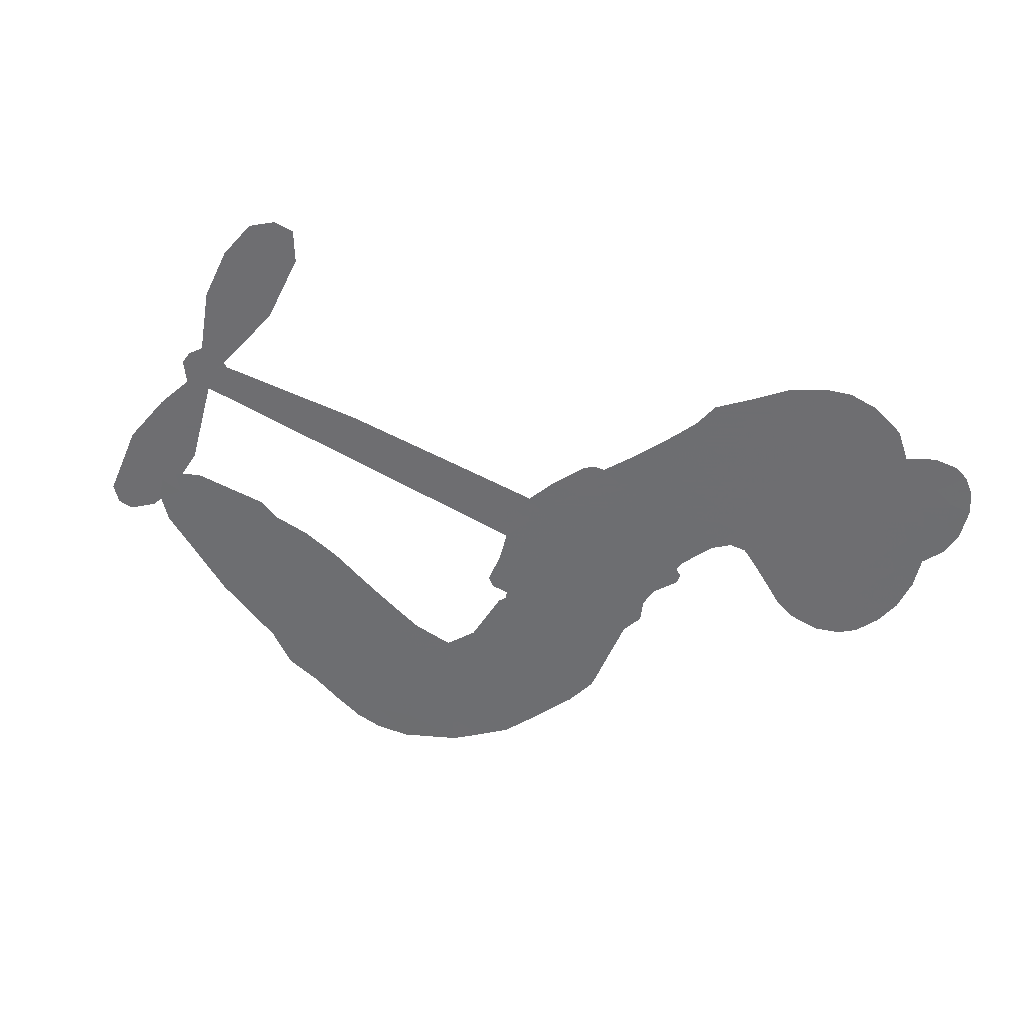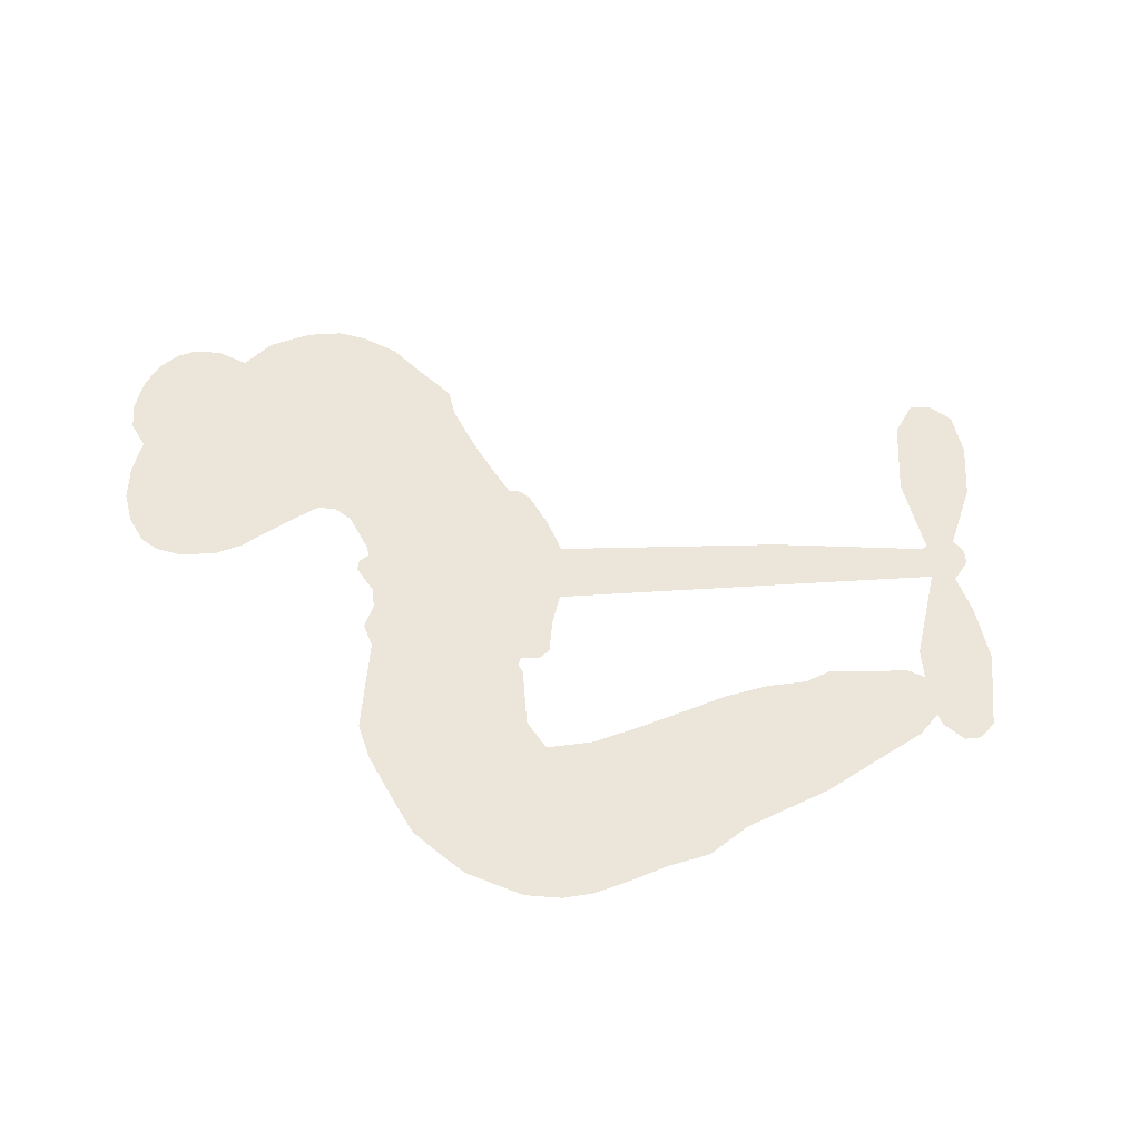
<metadata>
{"format":"obj","ext":"obj","renderer":"f3d","projection":"perspective","resolution":1024,"background":"white","views":[{"elev":-54.4,"azim":141.5,"up":"+Z"},{"elev":56.7,"azim":-10.6,"up":"+Z"}]}
</metadata>
<code>
v -2656 927.8 0.2257
v -2644 977.5 0.2142
v -2621 1024 0.1893
v -2636 1063 0.1564
v -2632 1100 0.1258
v -2609 1148 0
v -2583 1177 0.102
v -2553 1193 0.135
v -2525 1198 0.1547
v -2485 1188 0.1819
v -2446 1159 0.2241
v -2400 1189 0.2597
v -2336 1199 0.2811
v -2286 1192 0.2947
v -2248 1174 0.3046
v -2202 1138 0.3194
v -2128 1035 0.357
v -2125 994 0.3705
v -2065 827.1 0.4716
v -2048 821.7 0.486
v -2036 807.9 0.5
v -2005 703.7 0.5272
v -1678 650.9 0.6118
v -1459 601.3 0.6795
v -1450 605.3 0.6864
v -1460 722.5 0.7179
v -1436 829.4 0.7338
v -1403 869.2 0.7382
v -1371 864.2 0.741
v -1345 835.1 0.75
v -1342 772.2 0.73
v -1360 692.9 0.7164
v -1408 606.2 0.6913
v -1397 585.7 0.6867
v -1398 565.7 0.6845
v -1424 538.7 0.6806
v -1413 480.1 0.6797
v -1409 395.1 0.6797
v -1440 285.9 0.6797
v -1464 266.8 0.6797
v -1487 268.5 0.6797
v -1513 298.4 0.6797
v -1521 337.5 0.6797
v -1513 424.2 0.6797
v -1458 549.7 0.6784
v -2023 618 0.5463
v -2055 527.2 0.5748
v -2072 517.7 0.5774
v -2100 522.3 0.5876
v -2105 510.8 0.6008
v -2101 498.8 0.6103
v -2110 413.3 0.669
v -2089 366.9 0.7013
v -2021 363.3 0.6935
v -1816 401.9 0.5832
v -1751 408.2 0.546
v -1692 405 0.5055
v -1655 415.1 0.4795
v -1539 395.9 0.3786
v -1507 373.7 0.324
v -1497 349.5 0.25
v -1512 318.6 0.3476
v -1549 288.8 0.4048
v -1704 224.2 0.5381
v -1831 188.8 0.6229
v -1892 156.6 0.662
v -1953 150 0.6969
v -2064 127.9 0.7854
v -2109 128.8 0.8353
v -2162 142.9 1
v -2237 191.7 0.7852
v -2299 267.9 0.7241
v -2344 399.4 0.6592
v -2352 452.1 0.64
v -2315 586.1 0.5732
v -2322 622.4 0.5548
v -2303 652.3 0.5366
v -2300 682.4 0.5138
v -2319 724.6 0.488
v -2313 738.9 0.4836
v -2298 746.2 0.475
v -2297 759.6 0.4601
v -2316 818.3 0.3966
v -2338 843.1 0.3579
v -2364 849.7 0.3262
v -2487 801.4 0.2586
v -2528 794.5 0.2511
v -2581 800.4 0.2439
v -2618 819.5 0.2394
v -2639 841.8 0.2368
v -2653 882.7 0.2319
v -1740 584.1 0.5994
v -1447 588.6 0.682
v -2275 749.2 0.4707
v -2121 524.6 0.5938
v -2105 455.5 0.6381
v -2298 725.1 0.4874
v -2063 795.3 0.4858
v -2043 573.8 0.5622
v -1599 567 0.6359
v -1429 600.4 0.688
v -1529 558.4 0.6569
v -1493 554.1 0.6682
v -2309 703.6 0.4976
v -2106 548.8 0.5788
v -1455 663.9 0.7066
v -1425 573.2 0.6836
v -1432 636.3 0.6984
v -1535 348.3 0.3594
v -1473 303.2 0.6797
v -2272 794 0.4356
v -2123 493.6 0.6142
v -2282 702.6 0.5014
v -2590 867 0.2382
v -2532 1146 0.1552
v -2348 895.4 0.3324
v -2017 755.5 0.5019
v -2077 545.7 0.574
v -1569 626.1 0.6416
v -1514 613.7 0.6585
v -2154 560.9 0.5787
v -2120 819 0.4567
v -2260 662.6 0.5268
v -2295 866.3 0.378
v -2083 590.4 0.5604
v -1474 576.3 0.6737
v -2176 507.5 0.6088
v -1505 583.4 0.6633
v -1537 590.4 0.6528
v -2275 613.2 0.5563
v -1658 345.8 0.4835
v -1485 486.9 0.6798
v -1393 827.6 0.7367
v -1384 649.5 0.7065
v -1425 340.5 0.6797
v -2572 1077 0.1614
v -1564 562.7 0.6462
v -1666 380.4 0.4878
v -1452 509.8 0.6796
v -1726 345.8 0.5314
v -1597 405.5 0.436
v -1625 373.1 0.4558
v -2301 1116 0.2996
v -2088 203.9 0.7746
v -2615 907.3 0.2303
v -2521 866.2 0.2508
v -2571 1139 0.111
v -2195 754.9 0.4757
v -2173 437.2 0.6496
v -1448 775.9 0.7265
v -1416 672.9 0.709
v -2601 1055 0.1686
v -2560 1002 0.2103
v -2569 1040 0.189
v -2504 1038 0.2197
v -2535 1063 0.1922
v -1626 256.9 0.4788
v -1579 364.2 0.4135
v -2282 1152 0.2993
v -2204 1010 0.3529
v -2087 162.8 0.8021
v -2514 828.7 0.2536
v -2425 826.9 0.2803
v -2555 840.6 0.2454
v -2238 764.3 0.4638
v -2137 436 0.6517
v -2161 378 0.6851
v -2536 1027 0.2092
v -2507 967.8 0.2398
v -2482 1102 0.2106
v -2540 1105 0.1665
v -2329 1152 0.2852
v -2249 1114 0.3145
v -2162 1012 0.3597
v -2008 137.8 0.7377
v -2135 185.2 0.8371
v -2239 717.3 0.4939
v -2210 833.5 0.4282
v -2503 1074 0.2071
v -2455 1057 0.2406
v -2166 1086 0.3381
v -2282 830.2 0.4059
v -2057 182.8 0.7629
v -2033 244.7 0.7213
v -2235 804.4 0.4387
v -2185 1048 0.3449
v -2099 911.9 0.4135
v -2254 847.3 0.4069
v -2213 1085 0.329
v -2250 929.8 0.3697
v -2175 939 0.3864
v -2264 890.6 0.3811
v -2159 973.6 0.3747
v -2210 888 0.4007
v -2309 936.5 0.3427
v -2113 953 0.3907
v -2296 902.3 0.3617
v -2137 923.3 0.4009
v -2168 895.2 0.408
v -2127 881.8 0.4239
v -2154 852.3 0.4322
v -2083 869.9 0.4395
v -2165 808.1 0.4521
v -2109 850 0.4445
v -2325 870.4 0.3566
v -2152 529.6 0.5947
v -2184 541.2 0.5908
v -2200 603 0.5591
v -2239 505.7 0.6117
v -1365 802.5 0.7369
v -1405 785.4 0.7299
v -1418 741.3 0.722
v -2557 916.9 0.2361
v -2557 878.7 0.2418
v -2102 725.5 0.5029
v -2600 982 0.211
v -2413 901 0.2908
v -2124 376.4 0.6893
v -2145 307.8 0.7251
v -2117 336.5 0.7096
v -2150 343.6 0.705
v -2212 338.3 0.7037
v -2180 320.3 0.7171
v -2088 278.7 0.7315
v -2224 266.6 0.7473
v -2112 302.5 0.7248
v -2135 252.4 0.7615
v -2069 324.2 0.71
v -2210 300.3 0.7274
v -2323 333.6 0.6901
v -2180 263.7 0.7569
v -2487 1145 0.1933
v -2510 1118 0.1846
v -2365 1169 0.2717
v -2404 1142 0.2538
v -2365 1126 0.2745
v -2405 1084 0.2617
v -2224 1156 0.3118
v -2253 1144 0.3078
v -2131 153.5 0.8842
v -2186 189.3 0.8518
v -2464 1000 0.2505
v -2184 1112 0.3281
v -2279 1039 0.3236
v -2234 627.9 0.5464
v -2242 581.1 0.5721
v -2175 674.1 0.5222
v -2218 668 0.5242
v -2192 640.4 0.5395
v -2149 612.8 0.5533
v -2279 437.4 0.6463
v -1428 706.8 0.7155
v -1391 715 0.7185
v -1351 732.5 0.7232
v -1377 759.6 0.7269
v -2584 899.5 0.2347
v -2590 941 0.2253
v -2555 959.7 0.2266
v -2047 721.2 0.5093
v -2122 771.2 0.4783
v -2591 1015 0.1974
v -2380 885 0.3121
v -2383 935.3 0.3038
v -2395 838.8 0.2987
v -2470 856.1 0.2655
v -2424 865.2 0.2851
v -2457 898.6 0.2703
v -2441 949.8 0.2714
v -2122 217.9 0.7878
v -2094 241.4 0.7543
v -2163 224.2 0.7952
v -2204 228.2 0.7847
v -2044 288 0.7124
v -1920 380.6 0.6428
v -2032 325.2 0.7002
v -2003 296.6 0.6932
v -1971 371.4 0.6703
v -1990 255.2 0.6962
v -2003 216 0.7136
v -1928 302.5 0.6548
v -1996 335.6 0.6848
v -2038 210.7 0.7373
v -1977 183.6 0.7058
v -1966 287.7 0.6767
v -1956 331.7 0.666
v -1927 190.1 0.6752
v -1919 341.4 0.6458
v -1929 245.5 0.6647
v -1858 310.8 0.6146
v -1964 226.1 0.6883
v -1868 391 0.6131
v -1894 316.5 0.6342
v -1898 274.6 0.6426
v -1868 349.7 0.6166
v -1876 223.7 0.6397
v -1814 346.8 0.5857
v -2055 364.8 0.7027
v -2440 1115 0.2353
v -2474 1031 0.2374
v -2495 1006 0.2343
v -2443 1026 0.2548
v -2422 1053 0.2592
v -2428 987.5 0.2708
v -2364 1037 0.2913
v -2410 1019 0.2734
v -2387 980.1 0.2928
v -2348 958.2 0.3173
v -2337 925.2 0.3315
v -2310 993.6 0.3253
v -2355 998.1 0.3044
v -2253 1072 0.3226
v -2293 1077 0.3098
v -2238 1034 0.337
v -2340 1086 0.291
v -2322 1044 0.3071
v -2263 993.6 0.3424
v -2209 566.5 0.5786
v -2240 543.5 0.5919
v -2333 519.4 0.6113
v -2281 558 0.5866
v -2324 552.8 0.5936
v -2300 528 0.6036
v -2307 477.9 0.628
v -2172 587.6 0.5663
v -2123 586.1 0.5645
v -2102 629.1 0.5454
v -2318 430.6 0.6483
v -2253 316.1 0.7103
v -2625 946 0.2217
v -2056 758.4 0.4951
v -2162 771.1 0.472
v -2197 793.2 0.4535
v -2154 725.3 0.4968
v -2096 788.3 0.4769
v -2456 814.4 0.2675
v -2413 933.9 0.2876
v -2473 964.5 0.2543
v -2492 925.2 0.2533
v -2527 935 0.2406
v -1890 191.4 0.6543
v -1852 264.4 0.6182
v -2436 1084 0.2449
v -2372 1092 0.2761
v -2284 963.1 0.3446
v -2268 477.2 0.6271
v -2226 444.8 0.6437
v -2343 485.8 0.6271
v -2062 624.2 0.5475
v -2033 665 0.5353
v -2138 653.3 0.5342
v -2089 675.7 0.5264
v -2089 750.7 0.4925
v -2195 712.8 0.4999
v -2493 887.1 0.2572
v -1835 228.3 0.6153
v -1767 206.5 0.5793
v -1780 275.2 0.5739
v -1799 197.6 0.6006
v -1794 236.6 0.5895
v -1752 244.5 0.5625
v -1815 265.3 0.5968
v -1807 306.1 0.5858
v -1726 292.2 0.538
v -1771 335.2 0.561
v -1754 370.3 0.5482
v -1719 380.8 0.525
v -1784 405 0.5649
v -1882 601.2 0.5668
v -1842 677.4 0.5732
v -2054 691.4 0.5228
v -2130 691.6 0.5162
v -1716 257.8 0.5385
v -1671 288.1 0.5021
v -1665 240.6 0.5102
v -1612 326.5 0.4493
v -1788 370.9 0.569
v -1952 609.6 0.5522
v -1646 313.5 0.4787
v -1587 272.9 0.4437
v -1617 292.3 0.4618
v -1580 308.1 0.4252
v -1923 690.6 0.5547
v -2002 671.8 0.5374
v -1964 697.2 0.5441
v -1473 353.3 0.6797
v -1441 374.6 0.6797
v -1455 430.9 0.6797
v -1517 380.9 0.6797
v -1478 394.3 0.6797
v -2595 1107 0.1157
v -2158 474.5 0.6274
v -2197 472.6 0.6288
v -2211 927.6 0.3826
v -2206 968.7 0.3671
v -2189 857.5 0.4213
v -2269 229.3 0.7518
v -2262 268 0.7348
v -1838 372.1 0.5978
v -2291 380.2 0.6725
v -2249 364.4 0.685
v -2207 390 0.6748
v -2259 403.4 0.6639
v -2178 404.3 0.6685
v -2229 411.7 0.6614
v -1759 303.6 0.5572
v -1693 322.1 0.5116
v -1692 356.1 0.5075
v -1950 654.5 0.5506
v -1988 613.8 0.5468
v -1914 630.1 0.5592
v -1882 684 0.564
v -1811 592.7 0.5828
v -1874 642.7 0.5674
v -1846 596.9 0.5747
v -1760 664.2 0.5922
v -1824 636 0.5786
v -1781 625 0.5888
v -1801 670.8 0.5826
v -1776 588.4 0.591
v -1411 437.6 0.6797
v -1450 469.6 0.6797
v -1499 455.6 0.6797
v -2241 964.1 0.3594
v -2334 366.5 0.6737
v -2285 339.2 0.6931
v -2311 300.7 0.7075
v -2279 297.6 0.7149
v -1982 646.1 0.545
v -1624 638.5 0.6259
v -1602 605.9 0.6334
v -1670 575.6 0.6169
v -1635 571.3 0.6262
v -1648 608 0.6213
v -1688 611.6 0.6111
v -1719 657.5 0.6019
v -1741 624 0.5981
v -2014 182.8 0.7309
v -2041 152.4 0.7601
f 112 206 391
f 186 160 174
f 75 130 76
f 203 122 201
f 105 121 206
f 45 107 93
f 51 50 112
f 123 78 77
f 89 88 114
f 125 118 99
f 1 91 145
f 162 164 87
f 25 108 106
f 43 42 110
f 80 79 97
f 126 93 24
f 58 138 142
f 179 299 180
f 128 129 102
f 105 125 325
f 52 166 167
f 143 159 172
f 240 176 70
f 142 138 131
f 176 240 161
f 223 231 219
f 59 158 109
f 95 112 50
f 117 21 98
f 113 94 97
f 97 104 113
f 104 78 113
f 349 383 22
f 166 112 391
f 105 95 49
f 74 73 327
f 51 112 96
f 82 94 111
f 107 34 101
f 52 218 53
f 323 345 322
f 203 260 122
f 90 89 114
f 167 221 218
f 145 256 257
f 91 90 114
f 298 232 170
f 98 19 334
f 282 183 437
f 77 76 130
f 4 3 152
f 152 5 4
f 56 365 366
f 45 126 103
f 115 9 8
f 8 7 147
f 45 139 36
f 106 151 252
f 147 7 6
f 381 158 375
f 114 145 91
f 246 208 245
f 136 154 156
f 10 9 115
f 19 122 334
f 205 83 124
f 17 174 18
f 84 205 116
f 165 111 94
f 182 83 111
f 162 146 164
f 239 15 159
f 206 207 127
f 129 137 102
f 236 234 235
f 350 250 326
f 172 159 14
f 180 302 342
f 126 45 93
f 322 318 320
f 239 238 15
f 211 150 212
f 5 152 390
f 136 152 154
f 25 93 101
f 31 30 210
f 107 45 36
f 124 192 197
f 161 183 144
f 119 430 137
f 120 119 129
f 296 364 376
f 359 361 355
f 287 274 285
f 363 373 406
f 276 285 281
f 50 49 95
f 53 218 220
f 275 54 297
f 49 48 118
f 126 128 103
f 274 287 294
f 58 57 138
f 78 123 113
f 407 406 131
f 118 105 49
f 375 158 142
f 68 161 69
f 61 109 62
f 421 139 132
f 109 60 59
f 166 52 96
f 423 394 160
f 60 109 61
f 348 349 351
f 85 84 116
f 141 58 142
f 162 87 86
f 43 110 385
f 134 32 151
f 386 385 135
f 110 42 41
f 110 135 385
f 102 103 128
f 57 366 407
f 40 110 41
f 40 39 110
f 421 387 420
f 119 137 129
f 141 158 59
f 37 36 139
f 105 206 95
f 47 118 48
f 94 81 97
f 95 206 112
f 430 433 432
f 432 100 430
f 413 416 369
f 82 81 94
f 177 165 94
f 98 20 19
f 98 21 20
f 97 79 104
f 63 62 109
f 108 151 106
f 117 330 259
f 210 133 211
f 93 107 101
f 83 82 111
f 259 22 117
f 348 99 46
f 47 99 118
f 24 93 25
f 132 139 45
f 35 34 107
f 126 24 128
f 101 34 33
f 118 125 105
f 130 123 77
f 115 8 147
f 128 24 120
f 108 101 33
f 27 133 28
f 108 33 134
f 255 253 254
f 185 111 165
f 28 133 29
f 133 30 29
f 129 128 120
f 110 39 135
f 159 15 14
f 145 114 256
f 193 160 394
f 101 108 25
f 389 388 385
f 36 35 107
f 168 154 153
f 81 80 97
f 372 373 363
f 151 108 134
f 214 114 164
f 145 257 329
f 163 265 335
f 179 233 171
f 390 6 5
f 147 390 171
f 113 123 177
f 177 123 248
f 209 346 392
f 397 396 225
f 261 154 152
f 27 150 211
f 253 252 151
f 152 136 390
f 3 2 216
f 168 169 300
f 261 152 3
f 168 156 154
f 261 153 154
f 234 236 172
f 179 156 155
f 147 171 115
f 64 374 372
f 375 380 381
f 141 142 158
f 142 131 375
f 172 14 13
f 143 173 239
f 308 205 197
f 196 198 187
f 283 175 67
f 161 144 176
f 264 266 163
f 214 146 213
f 85 262 264
f 262 85 116
f 114 88 164
f 87 164 88
f 177 94 113
f 332 148 331
f 112 166 96
f 166 149 403
f 346 209 345
f 223 219 221
f 169 168 153
f 155 156 168
f 265 162 86
f 162 265 146
f 179 180 170
f 11 10 232
f 136 156 171
f 171 156 179
f 12 234 13
f 172 13 234
f 173 311 189
f 189 311 313
f 16 173 189
f 200 198 199
f 288 280 284
f 183 282 144
f 270 184 224
f 70 176 241
f 245 248 123
f 148 165 177
f 188 194 192
f 188 182 185
f 179 155 299
f 179 170 233
f 299 300 242
f 301 302 180
f 188 192 124
f 17 181 186
f 83 182 124
f 438 161 68
f 437 283 279
f 288 290 286
f 220 226 228
f 332 165 148
f 188 185 178
f 17 186 174
f 189 186 181
f 174 193 18
f 185 182 111
f 202 187 200
f 182 188 124
f 16 189 243
f 311 173 312
f 189 313 186
f 194 190 192
f 18 193 196
f 194 188 178
f 190 195 197
f 160 193 174
f 198 196 193
f 122 204 201
f 393 194 199
f 160 313 316
f 304 314 343
f 190 197 192
f 198 193 191
f 197 195 308
f 199 191 393
f 198 191 199
f 395 194 178
f 198 200 187
f 201 200 199
f 204 19 202
f 395 199 194
f 201 395 203
f 332 178 185
f 204 202 200
f 260 331 333
f 201 204 200
f 19 204 122
f 83 205 84
f 197 205 124
f 207 206 121
f 206 127 391
f 324 317 207
f 130 320 246
f 250 350 249
f 123 130 245
f 127 207 209
f 207 121 324
f 30 133 210
f 133 27 211
f 150 26 212
f 210 211 255
f 252 212 26
f 253 255 212
f 146 354 339
f 258 153 216
f 146 214 164
f 256 214 213
f 353 247 333
f 348 46 349
f 2 1 329
f 216 257 258
f 307 263 308
f 354 267 338
f 52 167 218
f 221 220 218
f 221 167 223
f 269 270 227
f 219 226 220
f 53 220 228
f 167 222 223
f 219 220 221
f 402 400 404
f 328 225 229
f 222 229 223
f 269 227 271
f 226 227 224
f 224 273 228
f 397 72 396
f 71 70 241
f 227 226 219
f 226 224 228
f 223 229 231
f 144 269 176
f 273 224 184
f 297 53 228
f 399 251 327
f 231 229 225
f 400 402 399
f 426 427 425
f 71 241 272
f 219 231 227
f 10 115 232
f 233 115 171
f 170 232 233
f 115 233 232
f 11 235 12
f 234 12 235
f 11 232 298
f 236 143 172
f 235 11 298
f 235 237 343
f 299 301 180
f 237 302 304
f 143 239 159
f 173 16 238
f 173 238 239
f 70 69 240
f 161 240 69
f 176 269 271
f 271 231 272
f 338 268 337
f 262 263 217
f 314 312 143
f 189 181 243
f 316 313 244
f 246 245 130
f 249 248 245
f 319 322 321
f 318 207 317
f 250 249 208
f 215 260 333
f 249 245 208
f 248 247 353
f 250 208 324
f 247 248 249
f 325 250 324
f 325 326 250
f 230 399 424
f 400 222 401
f 106 252 26
f 253 151 32
f 255 254 31
f 212 252 253
f 210 255 31
f 253 32 254
f 212 255 211
f 214 256 114
f 257 256 213
f 257 213 258
f 216 2 329
f 339 258 213
f 169 153 258
f 330 117 98
f 326 351 350
f 331 260 203
f 259 330 352
f 3 216 261
f 153 261 216
f 263 262 116
f 266 264 262
f 310 304 305
f 301 242 303
f 265 266 267
f 266 262 217
f 267 266 217
f 265 163 266
f 268 267 217
f 268 338 267
f 263 336 217
f 268 303 337
f 270 269 144
f 227 231 271
f 270 144 282
f 227 270 224
f 272 231 225
f 176 271 241
f 272 225 396
f 241 271 272
f 184 278 276
f 228 273 275
f 276 284 285
f 285 274 277
f 273 276 275
f 284 276 278
f 184 276 273
f 54 275 281
f 175 283 437
f 276 281 275
f 279 184 282
f 278 184 279
f 437 279 282
f 290 288 284
f 376 398 296
f 277 54 281
f 282 184 270
f 438 183 161
f 66 286 67
f 67 286 283
f 279 290 278
f 284 280 285
f 285 280 287
f 277 281 285
f 340 65 295
f 278 290 284
f 292 287 280
f 294 287 292
f 340 286 66
f 341 293 295
f 292 280 293
f 358 359 355
f 279 283 290
f 286 290 283
f 293 280 288
f 291 294 398
f 294 292 289
f 295 293 288
f 289 292 293
f 294 289 296
f 294 291 274
f 340 288 286
f 293 341 289
f 361 362 341
f 365 376 364
f 342 170 180
f 275 297 228
f 237 235 298
f 300 299 155
f 301 299 242
f 168 300 155
f 337 300 169
f 242 337 303
f 342 302 237
f 305 301 303
f 311 312 244
f 336 303 268
f 307 310 306
f 301 305 302
f 305 303 306
f 303 336 306
f 304 302 305
f 307 306 263
f 305 306 310
f 308 263 116
f 307 195 309
f 308 116 205
f 195 307 308
f 309 344 316
f 309 244 315
f 307 309 310
f 315 310 309
f 312 173 143
f 313 311 244
f 314 143 236
f 315 312 314
f 244 309 316
f 186 313 160
f 343 314 236
f 315 314 304
f 315 304 310
f 244 312 315
f 344 309 195
f 393 394 423
f 208 246 317
f 318 317 246
f 75 320 130
f 207 318 209
f 323 251 345
f 320 318 246
f 320 321 322
f 322 319 323
f 320 75 321
f 318 322 209
f 347 74 323
f 327 323 74
f 317 324 208
f 325 324 121
f 105 325 121
f 326 325 125
f 348 326 125
f 350 247 249
f 230 425 399
f 323 327 251
f 427 397 328
f 73 399 327
f 145 329 1
f 216 329 257
f 334 330 98
f 215 352 260
f 332 331 203
f 331 148 333
f 178 332 203
f 332 185 165
f 353 333 148
f 371 247 350
f 122 260 334
f 334 260 352
f 336 263 306
f 265 86 335
f 268 217 336
f 300 337 242
f 337 169 338
f 169 258 339
f 265 354 146
f 146 339 213
f 169 339 338
f 65 340 66
f 288 340 295
f 65 355 295
f 341 295 355
f 237 298 342
f 170 342 298
f 235 343 236
f 304 343 237
f 195 190 344
f 423 344 190
f 346 345 251
f 322 345 209
f 399 425 400
f 391 392 149
f 99 348 125
f 323 319 347
f 413 410 368
f 259 370 22
f 215 351 370
f 326 348 351
f 371 333 247
f 370 351 349
f 371 215 333
f 259 352 215
f 334 352 330
f 148 177 353
f 248 353 177
f 267 354 265
f 339 354 338
f 360 363 357
f 289 341 362
f 357 359 360
f 358 356 359
f 364 140 365
f 360 359 356
f 355 65 358
f 361 359 357
f 356 64 360
f 364 405 140
f 361 357 362
f 355 361 341
f 357 363 405
f 289 362 296
f 360 64 372
f 374 157 373
f 296 362 364
f 362 357 405
f 366 365 140
f 398 376 55
f 366 140 407
f 56 366 57
f 417 415 418
f 365 56 367
f 428 384 383
f 22 370 349
f 215 370 259
f 350 351 371
f 215 371 351
f 373 157 380
f 363 360 372
f 378 375 131
f 373 378 406
f 372 374 373
f 381 380 379
f 365 367 376
f 55 376 367
f 377 410 408
f 46 383 349
f 406 378 131
f 373 380 378
f 63 381 379
f 380 375 378
f 157 379 380
f 63 109 381
f 158 381 109
f 408 382 384
f 22 383 384
f 386 135 38
f 377 408 428
f 428 46 409
f 385 386 389
f 387 386 38
f 389 44 388
f 421 420 37
f 422 44 387
f 386 387 389
f 43 385 388
f 44 389 387
f 171 390 136
f 6 390 147
f 392 391 127
f 166 391 149
f 209 392 127
f 149 392 346
f 394 393 191
f 190 194 393
f 193 394 191
f 423 160 316
f 203 395 178
f 199 395 201
f 272 396 71
f 222 328 229
f 328 397 225
f 291 398 55
f 294 296 398
f 400 328 222
f 401 222 167
f 399 402 251
f 167 403 401
f 404 149 346
f 404 400 401
f 346 251 402
f 166 403 167
f 404 403 149
f 404 401 403
f 346 402 404
f 140 405 363
f 362 405 364
f 407 131 138
f 363 406 140
f 407 138 57
f 140 406 407
f 410 377 368
f 413 411 410
f 428 408 384
f 382 408 410
f 413 414 416
f 382 410 411
f 369 411 413
f 416 414 412
f 436 434 435
f 413 368 414
f 417 416 412
f 92 436 419
f 418 369 416
f 417 419 436
f 139 421 37
f 417 418 416
f 417 412 419
f 387 38 420
f 422 421 132
f 344 423 316
f 421 422 387
f 393 423 190
f 72 397 427
f 399 73 424
f 400 425 328
f 425 427 328
f 425 230 426
f 72 427 426
f 46 428 383
f 377 428 409
f 119 429 430
f 137 430 100
f 432 433 431
f 429 23 433
f 434 431 433
f 433 430 429
f 434 433 23
f 415 417 436
f 92 431 434
f 434 436 92
f 434 23 435
f 415 436 435
f 437 183 438
f 68 175 438
f 437 438 175

</code>
